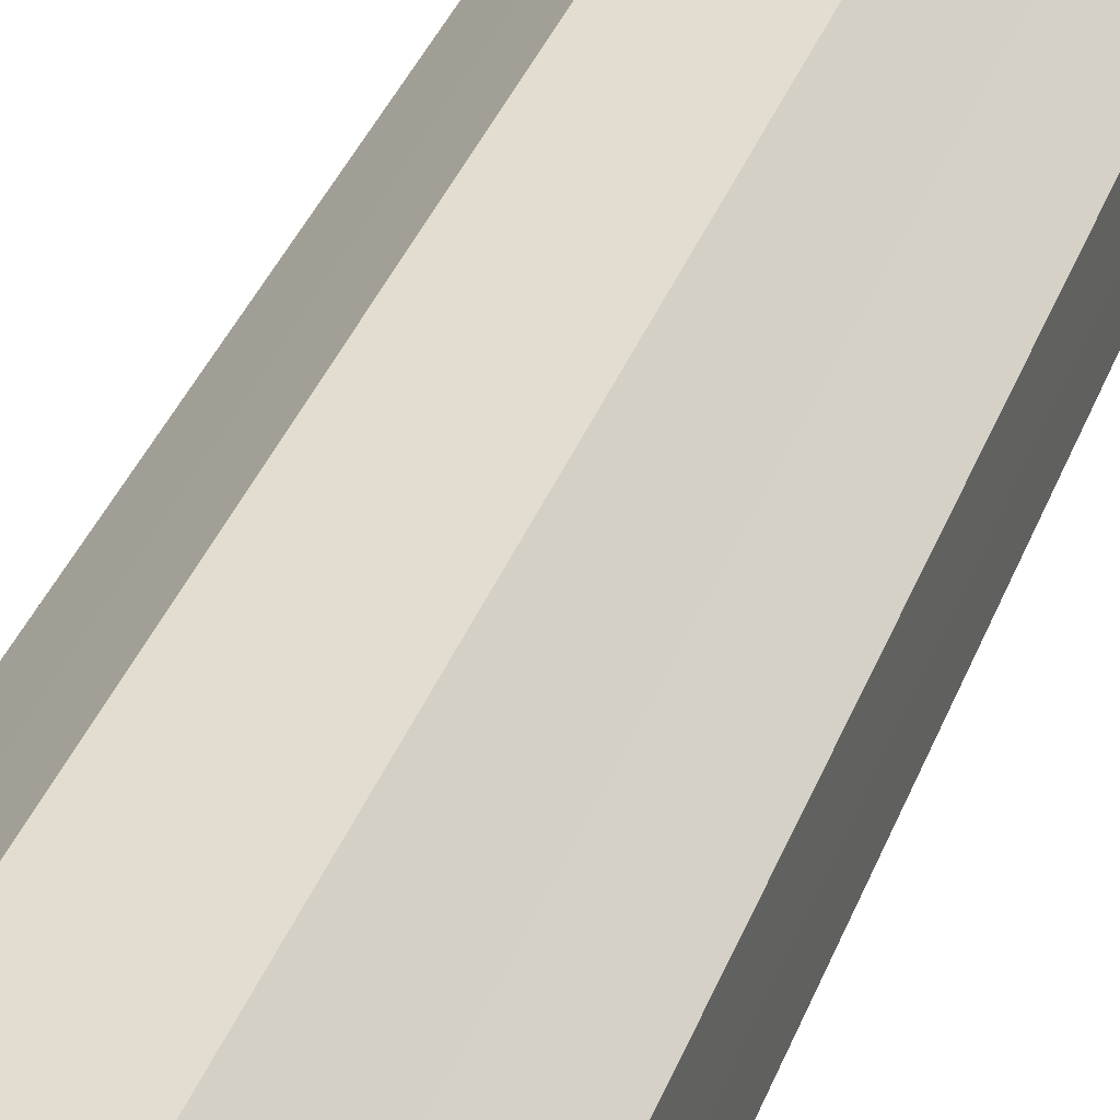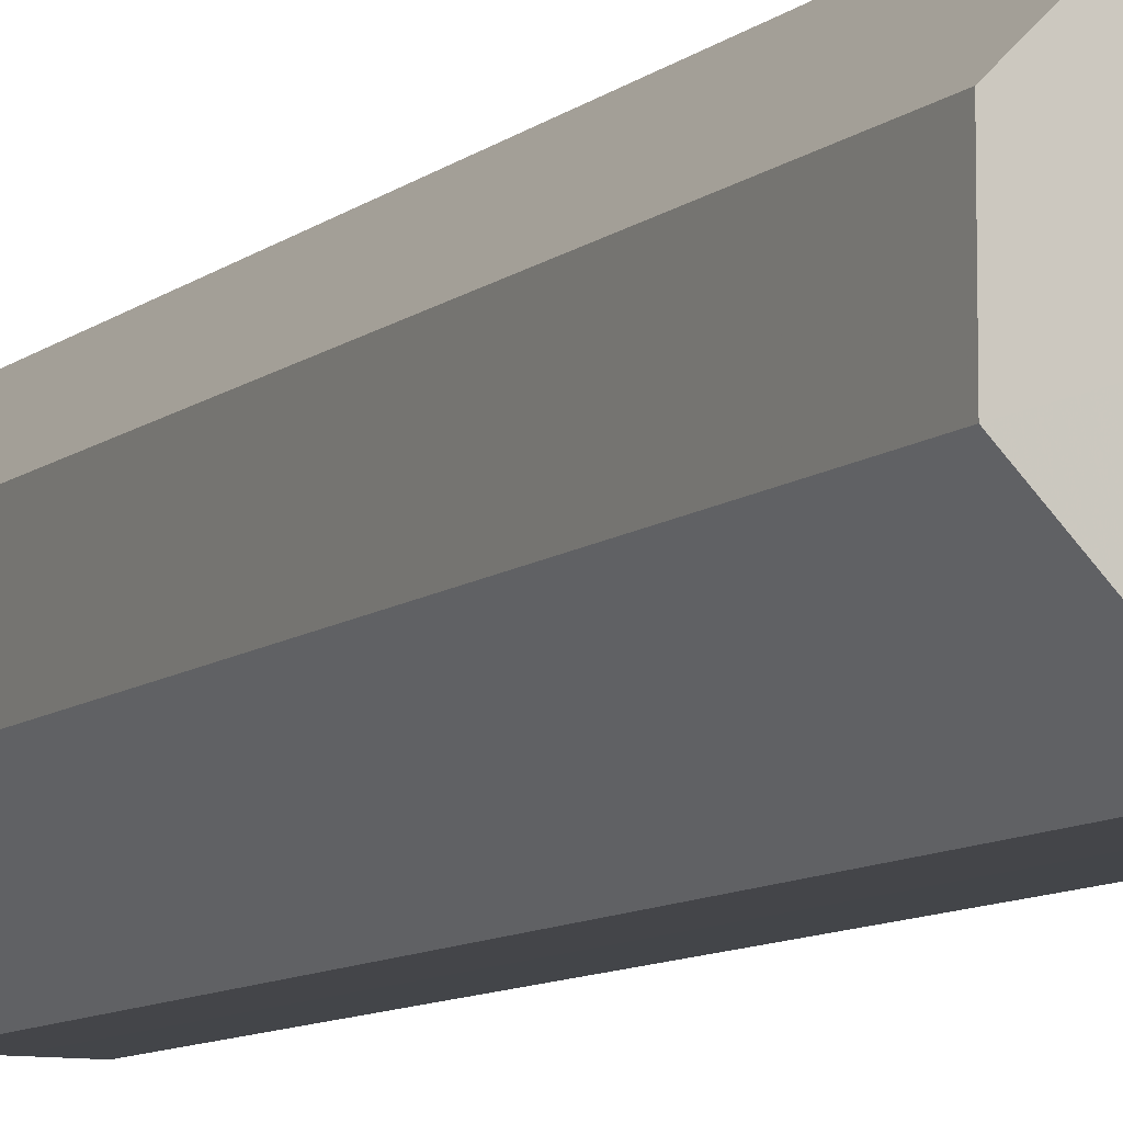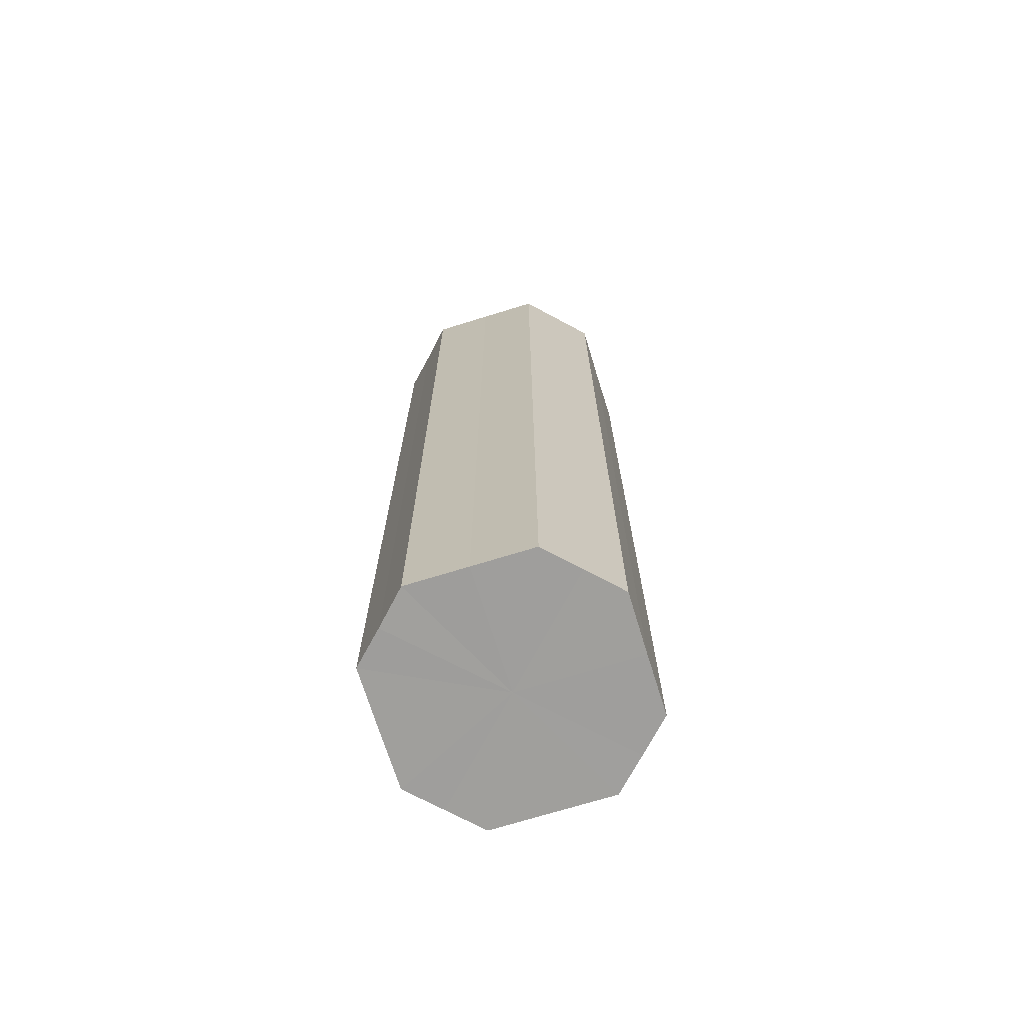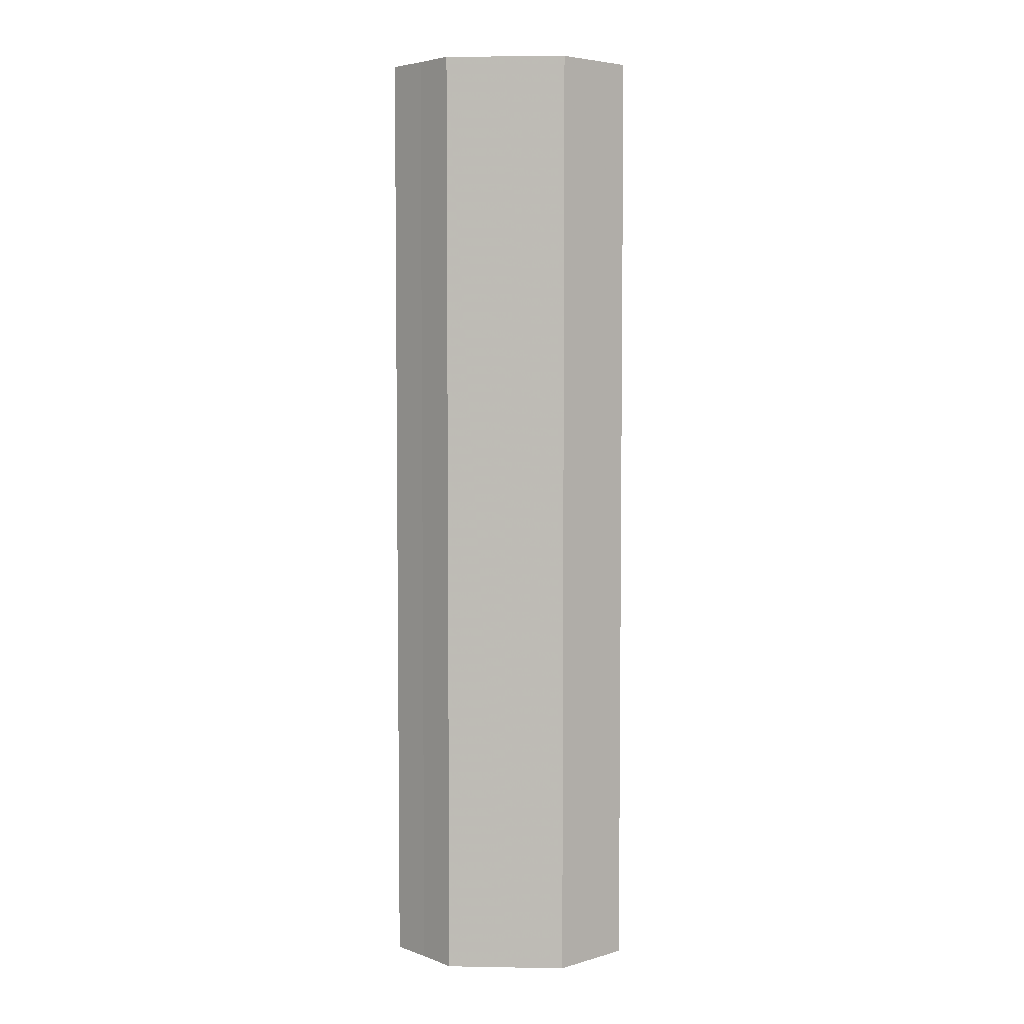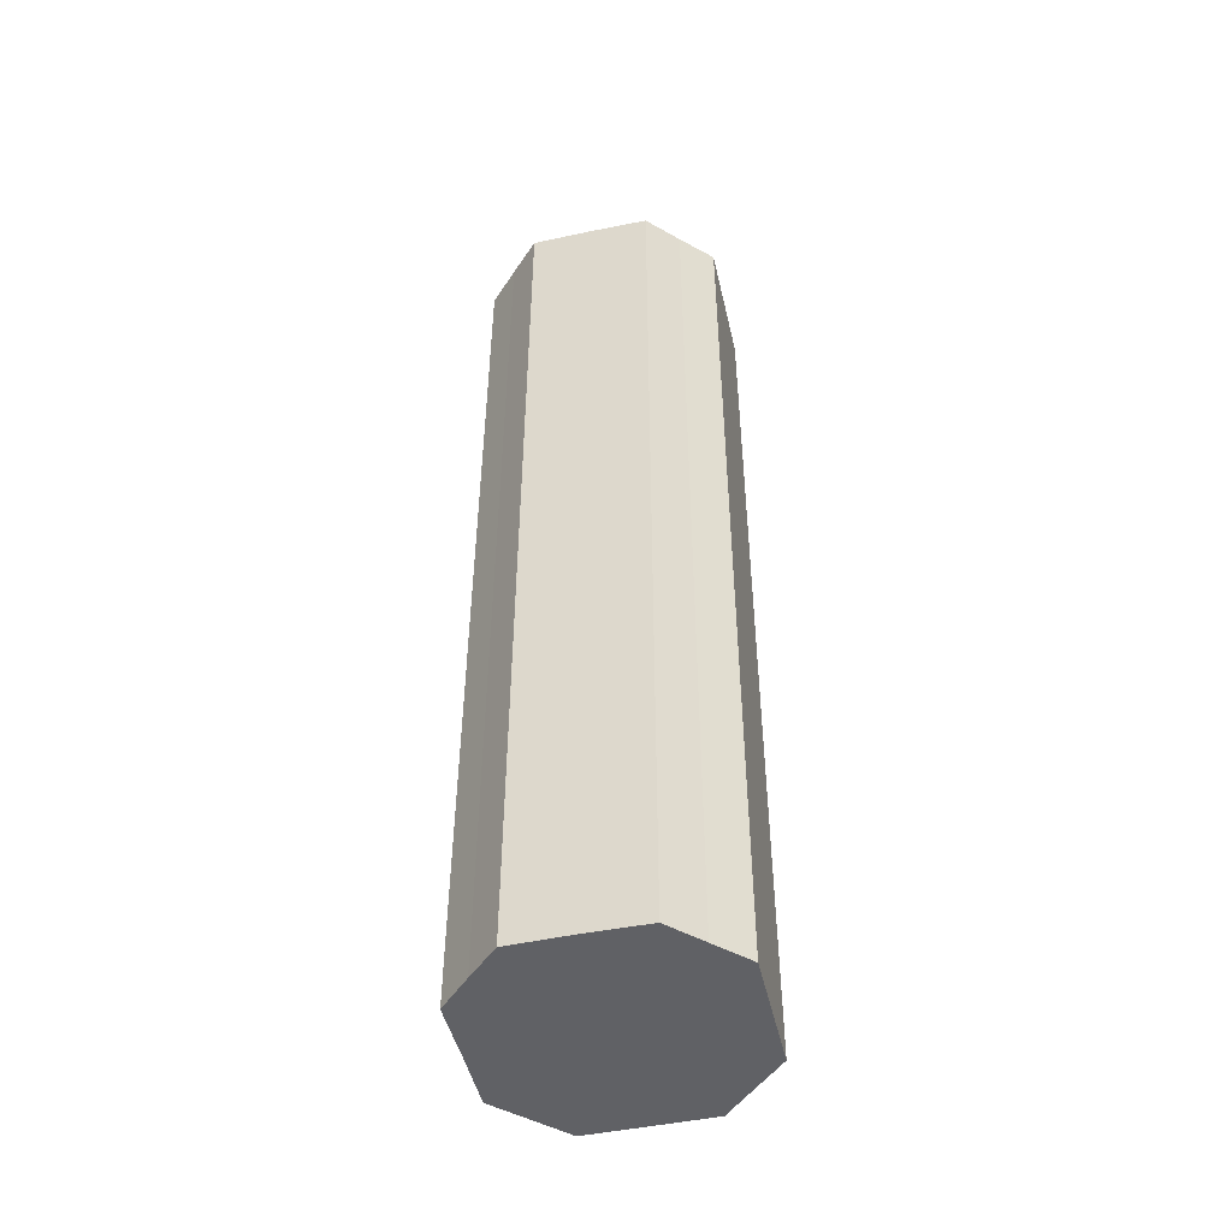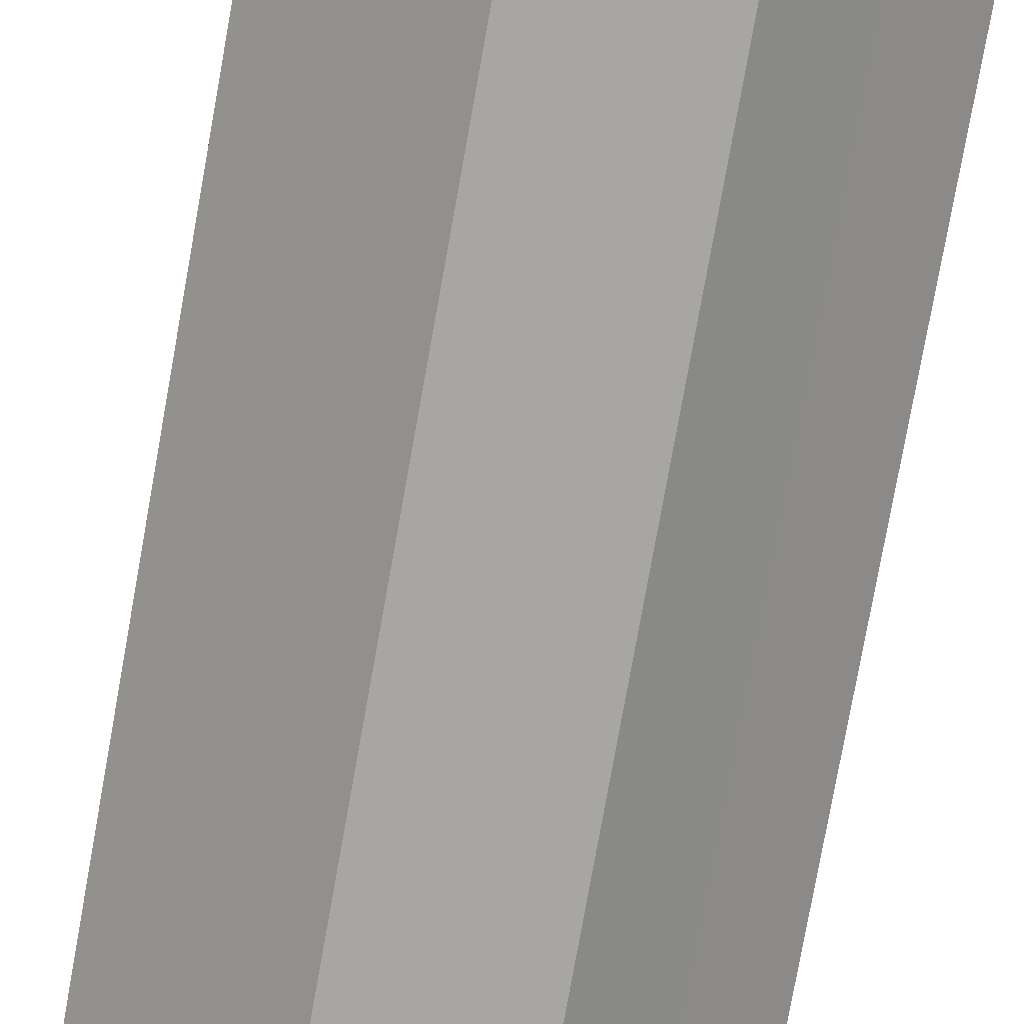
<metadata>
{"format":"obj","ext":"obj","renderer":"f3d","projection":"perspective","resolution":1024,"background":"white","views":[{"elev":35.3,"azim":18.6,"up":"+Y"},{"elev":-9.1,"azim":-27.0,"up":"+Y"},{"elev":-71.1,"azim":-27.8,"up":"+Z"},{"elev":4.9,"azim":138.2,"up":"+Z"},{"elev":-48.3,"azim":-31.9,"up":"+Z"},{"elev":-74.3,"azim":170.0,"up":"+Y"}]}
</metadata>
<code>
o 1768
v 2229 1870 8.953
v 2229 1870 8.953
v 2229 1870 8.729
v 2229 1870 8.953
v 2229 1870 8.729
v 2229 1870 8.953
v 2229 1870 8.729
v 2229 1870 8.953
v 2229 1870 8.729
v 2229 1870 8.953
v 2229 1870 8.729
v 2229 1870 8.953
v 2229 1870 8.729
v 2229 1870 8.953
v 2229 1870 8.729
v 2229 1870 8.953
v 2229 1870 8.729
v 2229 1870 8.953
v 2229 1870 8.729
v 2229 1870 8.953
v 2229 1870 8.729
v 2229 1870 8.953
v 2229 1870 8.729
v 2229 1870 8.953
v 2229 1870 8.729
v 2229 1870 8.953
v 2229 1870 8.729
v 2229 1870 8.953
v 2229 1870 8.729
v 2229 1870 8.953
v 2229 1870 8.729
v 2229 1870 8.729
v 2229 1870 8.729
v 2229 1870 8.953
v 2229 1870 8.729
v 2229 1870 8.953
v 2229 1870 8.729
v 2229 1870 8.729
v 2229 1870 8.953
v 2229 1870 8.729
v 2229 1870 8.953
v 2229 1870 8.953
v 2229 1870 8.729
v 2229 1870 8.729
v 2229 1870 8.953
v 2229 1870 8.729
v 2229 1870 8.953
v 2229 1870 8.953
v 2229 1870 8.729
v 2229 1870 8.729
v 2229 1870 8.953
v 2229 1870 8.729
v 2229 1870 8.953
v 2229 1870 8.953
v 2229 1870 8.729
v 2229 1870 8.729
v 2229 1870 8.953
v 2229 1870 8.729
v 2229 1870 8.953
v 2229 1870 8.953
v 2229 1870 8.729
v 2229 1870 8.729
v 2229 1870 8.953
v 2229 1870 8.953
v 2229 1870 8.953
v 2229 1870 8.953
v 2229 1870 8.953
v 2229 1870 8.953
v 2229 1870 8.953
v 2229 1870 8.953
v 2229 1870 8.953
v 2229 1870 8.953
v 2229 1870 8.953
v 2229 1870 8.953
v 2229 1870 8.953
v 2229 1870 8.953
v 2229 1870 8.953
v 2229 1870 8.953
v 2229 1870 8.953
v 2229 1870 8.953
v 2229 1870 8.953
v 2229 1870 8.729
v 2229 1870 8.729
v 2229 1870 8.729
v 2229 1870 8.729
v 2229 1870 8.729
v 2229 1870 8.729
v 2229 1870 8.729
v 2229 1870 8.729
v 2229 1870 8.729
v 2229 1870 8.729
v 2229 1870 8.729
v 2229 1870 8.729
v 2229 1870 8.729
v 2229 1870 8.729
v 2229 1870 8.729
v 2229 1870 8.729
v 2229 1870 8.729
f 1 2 3
f 2 4 5
f 6 1 7
f 4 8 9
f 10 6 11
f 8 12 13
f 14 10 15
f 12 16 17
f 18 14 19
f 16 20 21
f 22 18 23
f 20 24 25
f 26 22 27
f 24 28 29
f 30 26 31
f 28 30 32
f 33 34 35
f 35 36 37
f 38 39 33
f 40 41 38
f 37 42 43
f 44 45 40
f 46 47 44
f 43 48 49
f 50 51 46
f 52 53 50
f 49 54 55
f 56 57 52
f 58 59 56
f 55 60 61
f 62 63 58
f 61 64 62
f 65 66 67
f 65 68 66
f 65 67 69
f 65 70 68
f 65 69 71
f 65 72 70
f 65 71 73
f 65 74 72
f 65 73 75
f 65 76 74
f 65 75 77
f 65 78 76
f 65 77 79
f 65 80 78
f 65 79 81
f 65 81 80
f 82 83 84
f 82 85 83
f 82 84 86
f 82 87 85
f 82 86 88
f 82 89 87
f 82 88 90
f 82 91 89
f 82 90 92
f 82 93 91
f 82 92 94
f 82 95 93
f 82 94 96
f 82 97 95
f 82 96 98
f 82 98 97

</code>
